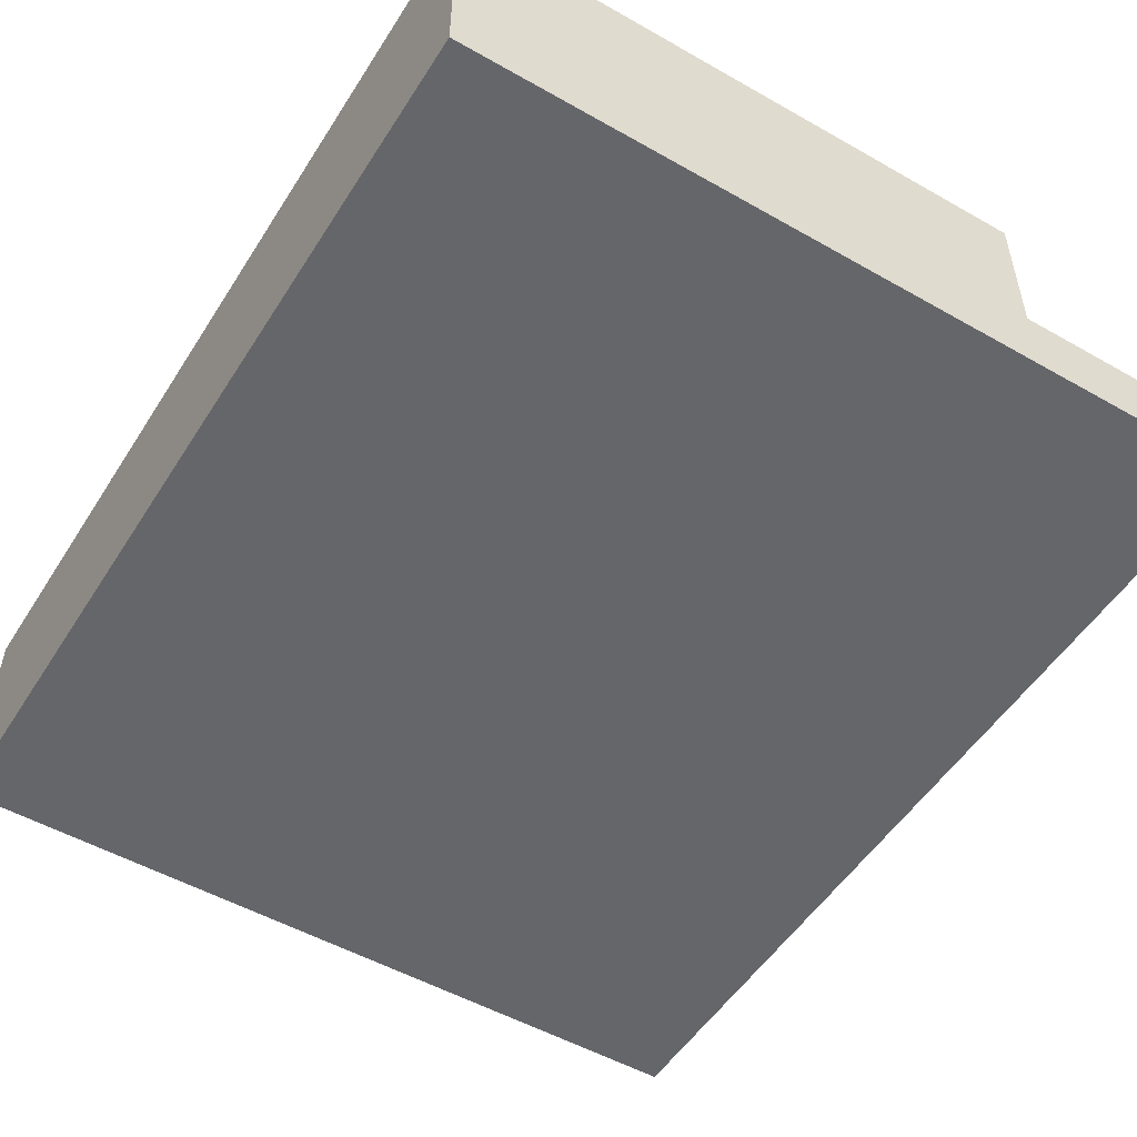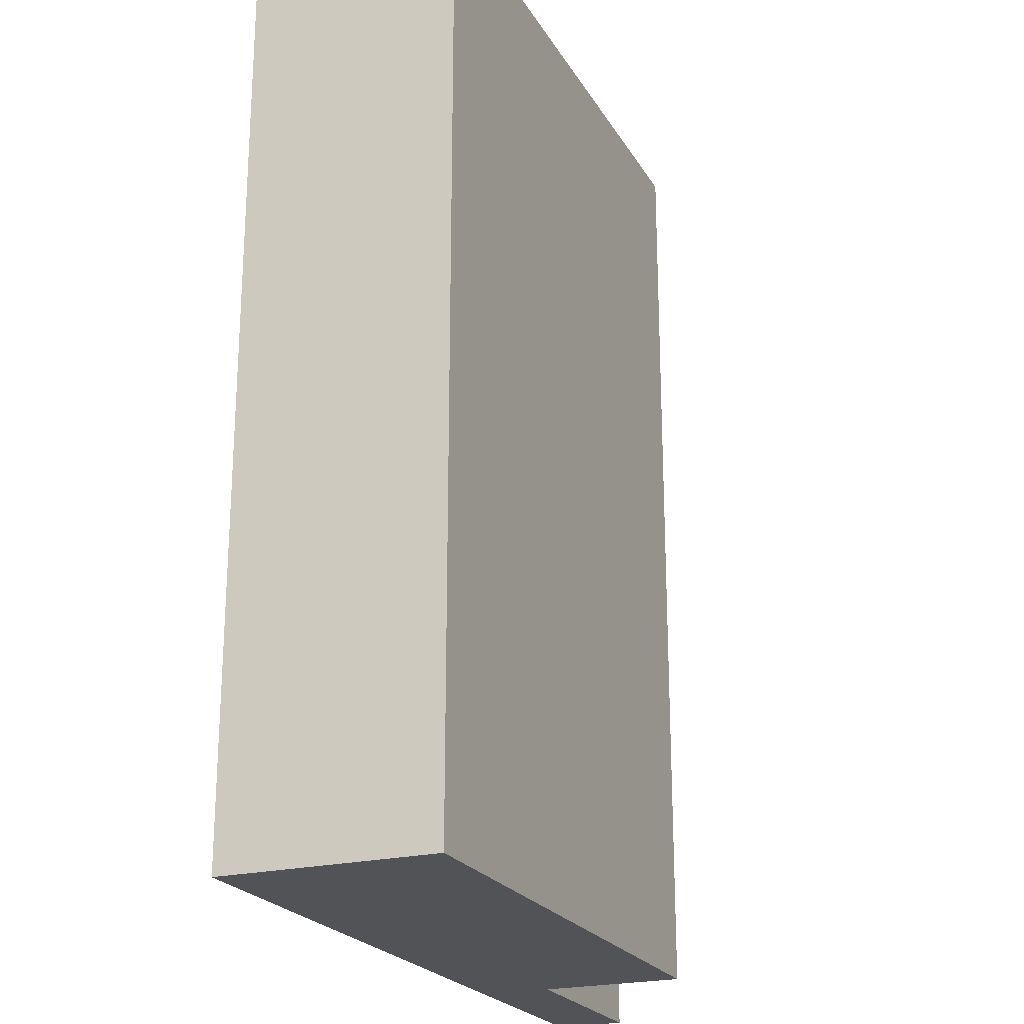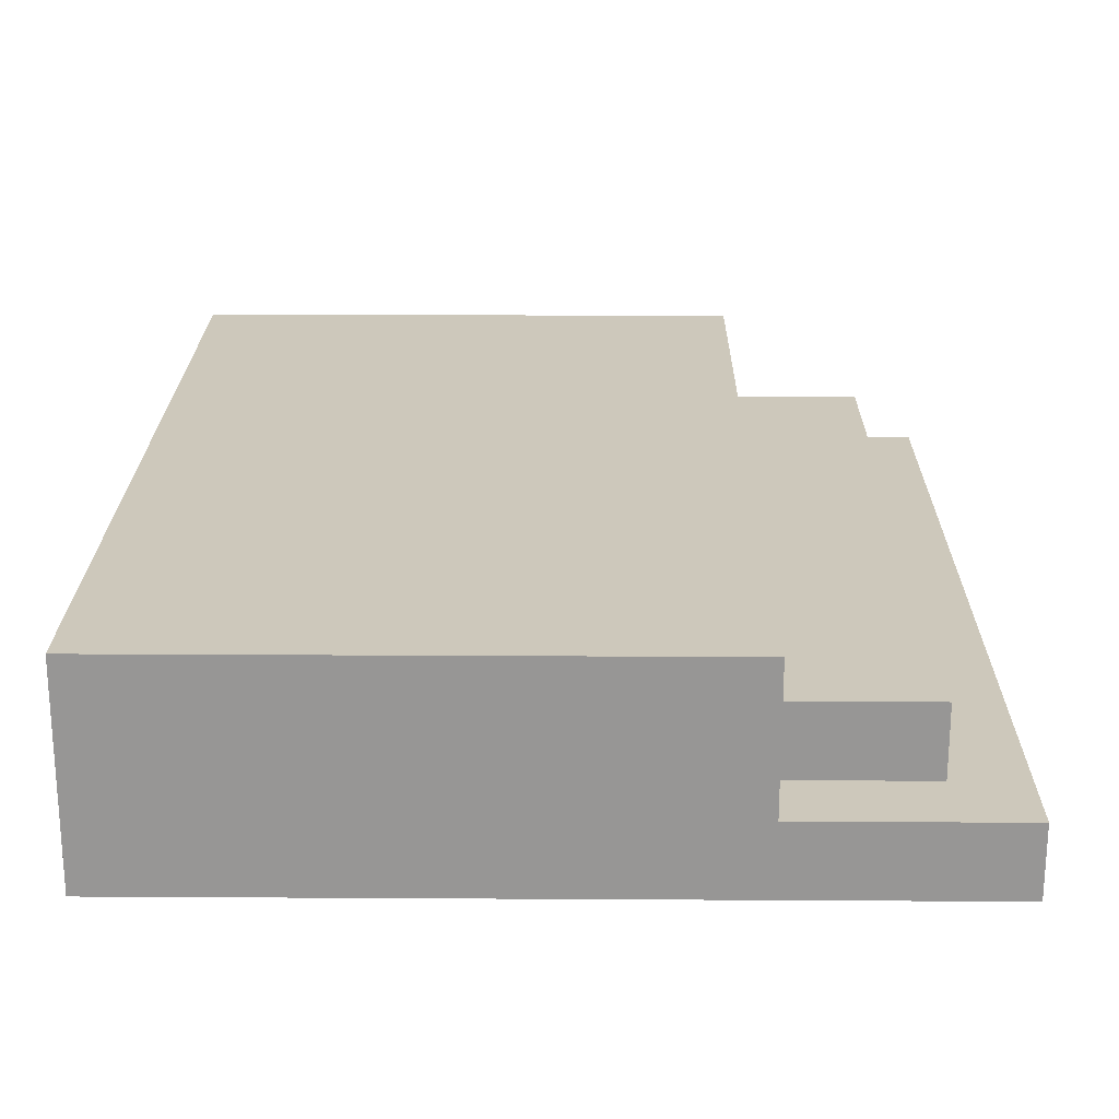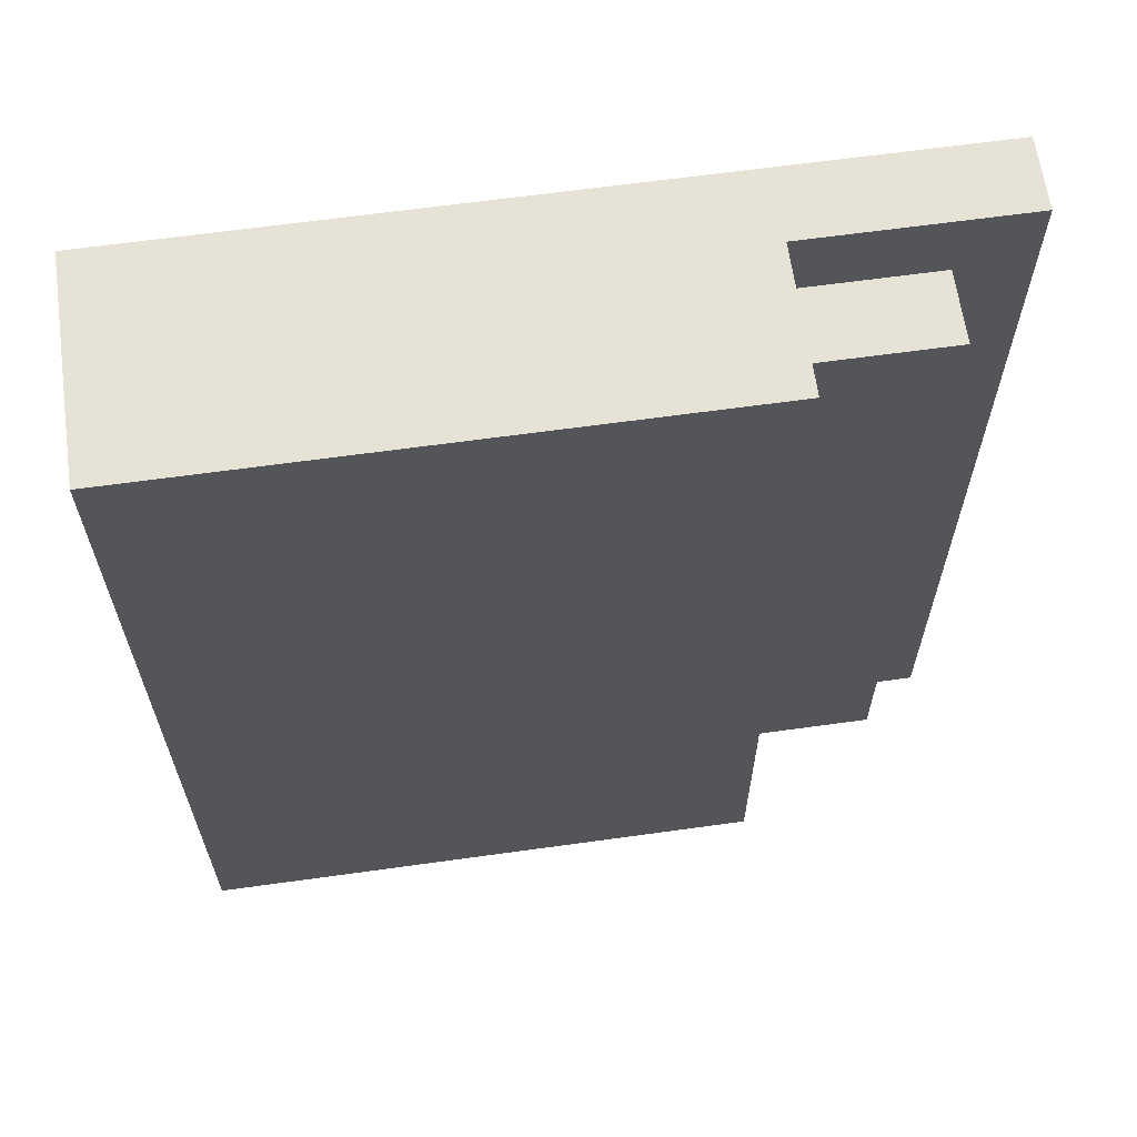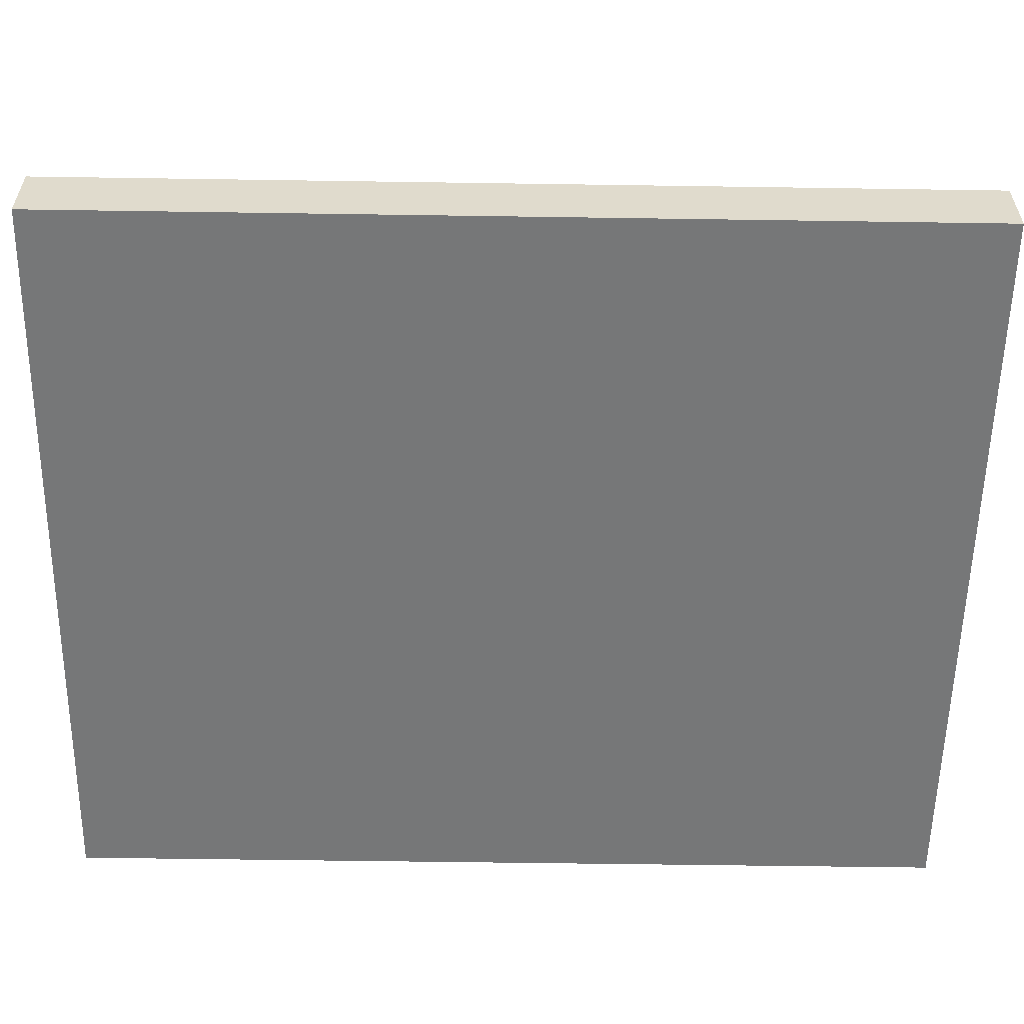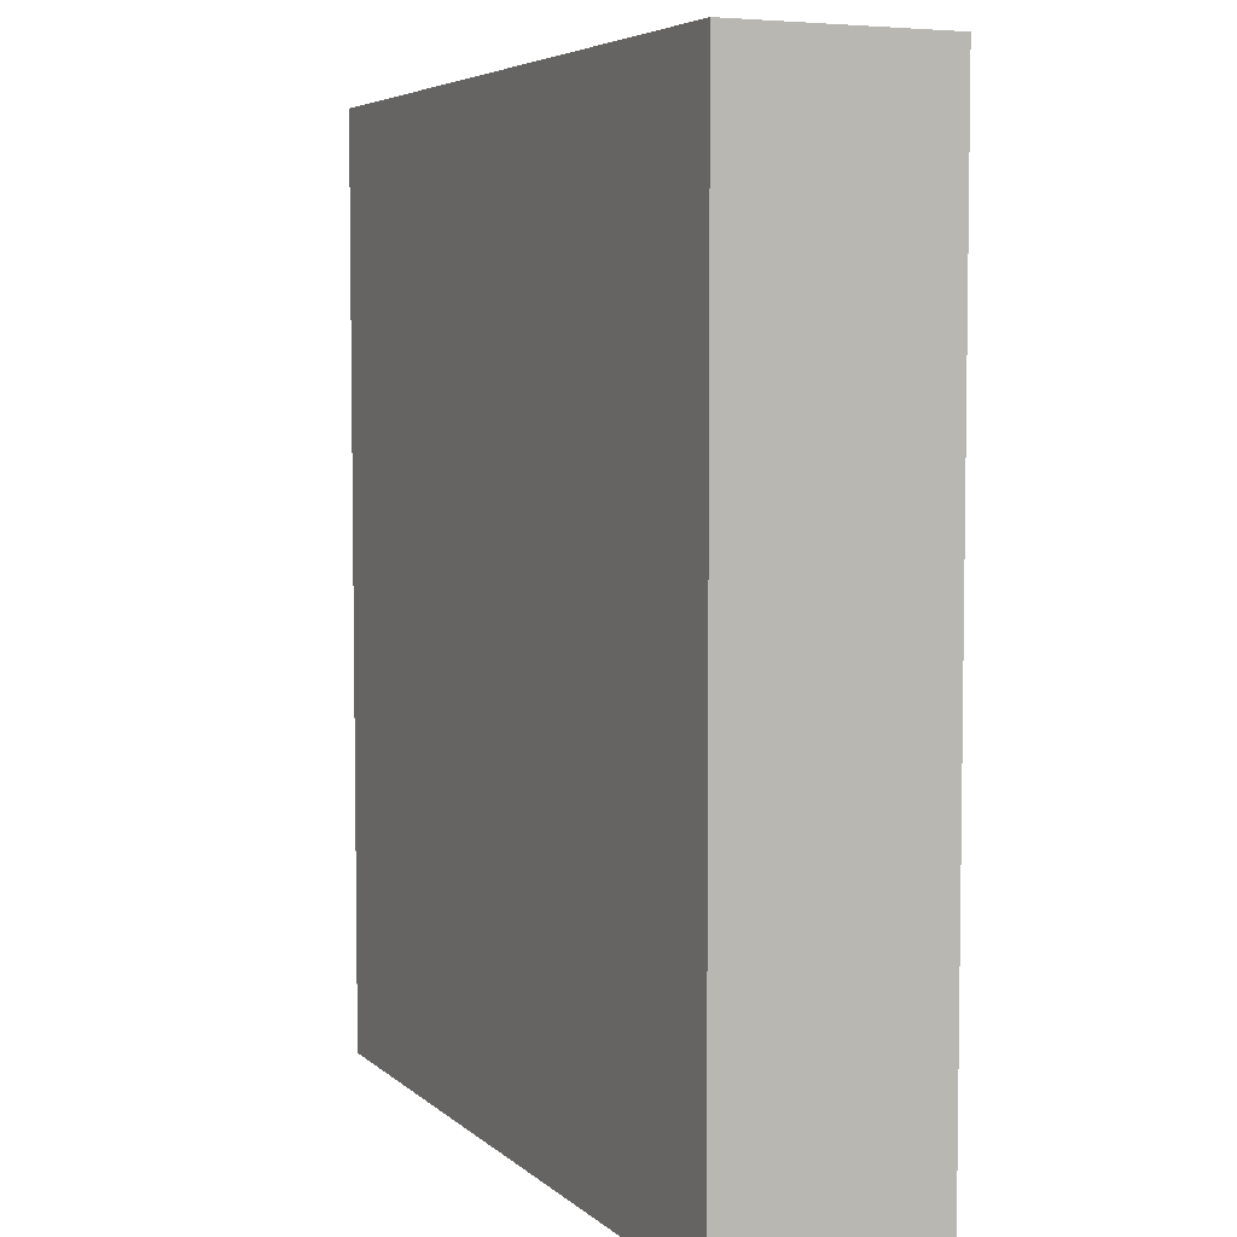
<metadata>
{"format":"obj","ext":"obj","renderer":"f3d","projection":"perspective","resolution":1024,"background":"white","views":[{"elev":-51.9,"azim":-31.6,"up":"+Z"},{"elev":-22.5,"azim":-67.0,"up":"+Y"},{"elev":22.0,"azim":0.6,"up":"+Z"},{"elev":64.0,"azim":-8.0,"up":"+Y"},{"elev":-57.0,"azim":89.1,"up":"+Z"},{"elev":5.4,"azim":-114.4,"up":"+Y"}]}
</metadata>
<code>
o
v -0.7 1.6 -1.7
v -0.7 1.6 -2
v -0.7 2.9 -1.7
v -0.7 2.9 -2
v 0.1 1.6 -1.7
v 0.1 1.6 -1.9
v 0.1 1.7 -1.8
v 0.1 1.7 -1.9
v 0.1 1.8 -1.8
v 0.1 1.9 -1.8
v 0.1 2 -1.8
v 0.1 2.1 -1.8
v 0.1 2.2 -1.8
v 0.1 2.3 -1.8
v 0.1 2.4 -1.8
v 0.1 2.5 -1.8
v 0.1 2.6 -1.8
v 0.1 2.7 -1.8
v 0.1 2.8 -1.8
v 0.1 2.8 -1.9
v 0.1 2.9 -1.7
v 0.1 2.9 -1.9
v 0.3 1.7 -1.8
v 0.3 1.7 -1.9
v 0.3 2.8 -1.8
v 0.3 2.8 -1.9
v 0.4 1.6 -1.9
v 0.4 1.6 -2
v 0.4 2.9 -1.9
v 0.4 2.9 -2
v -0.7 1.6 -1.7
v -0.7 2.9 -1.7
v 0.1 1.6 -1.7
v 0.1 2.9 -1.7
v 0.1 1.7 -1.8
v 0.1 1.8 -1.8
v 0.1 1.9 -1.8
v 0.1 2 -1.8
v 0.1 2.1 -1.8
v 0.1 2.2 -1.8
v 0.1 2.3 -1.8
v 0.1 2.4 -1.8
v 0.1 2.5 -1.8
v 0.1 2.6 -1.8
v 0.1 2.7 -1.8
v 0.1 2.8 -1.8
v 0.2 1.8 -1.8
v 0.2 1.9 -1.8
v 0.2 2 -1.8
v 0.2 2.1 -1.8
v 0.2 2.2 -1.8
v 0.2 2.3 -1.8
v 0.2 2.4 -1.8
v 0.2 2.5 -1.8
v 0.2 2.6 -1.8
v 0.2 2.7 -1.8
v 0.3 1.7 -1.8
v 0.3 2.8 -1.8
v 0.1 1.6 -1.9
v 0.1 1.7 -1.9
v 0.1 2.8 -1.9
v 0.1 2.9 -1.9
v 0.3 1.7 -1.9
v 0.3 2.8 -1.9
v 0.4 1.6 -1.9
v 0.4 2.9 -1.9
v -0.7 1.6 -2
v -0.7 2.9 -2
v 0.4 1.6 -2
v 0.4 2.9 -2
v -0.7 1.6 -1.7
v 0.1 1.6 -1.7
v 0.1 1.6 -1.9
v 0.4 1.6 -1.9
v -0.7 1.6 -2
v 0.4 1.6 -2
v 0.1 1.7 -1.8
v 0.3 1.7 -1.8
v 0.1 1.7 -1.9
v 0.3 1.7 -1.9
v 0.1 2.8 -1.8
v 0.3 2.8 -1.8
v 0.1 2.8 -1.9
v 0.3 2.8 -1.9
v -0.7 2.9 -1.7
v 0.1 2.9 -1.7
v 0.1 2.9 -1.9
v 0.4 2.9 -1.9
v -0.7 2.9 -2
v 0.4 2.9 -2
f 3 2 1
f 4 2 3
f 5 6 7
f 7 6 8
f 5 7 9
f 5 9 10
f 5 10 11
f 5 11 12
f 5 12 13
f 5 13 14
f 5 14 15
f 5 15 16
f 5 16 17
f 5 17 18
f 5 18 19
f 5 19 21
f 19 20 21
f 21 20 22
f 23 24 25
f 25 24 26
f 27 28 29
f 29 28 30
f 33 32 31
f 34 32 33
f 47 36 35
f 47 37 36
f 48 38 37
f 48 37 47
f 49 39 38
f 49 38 48
f 50 40 39
f 50 39 49
f 51 41 40
f 51 40 50
f 52 42 41
f 52 41 51
f 53 43 42
f 53 42 52
f 54 44 43
f 54 43 53
f 55 45 44
f 55 44 54
f 56 46 45
f 56 45 55
f 57 55 54
f 57 54 53
f 57 56 55
f 57 53 52
f 57 52 51
f 57 51 50
f 57 50 49
f 57 49 48
f 57 48 47
f 57 47 35
f 58 46 56
f 58 56 57
f 63 60 59
f 64 62 61
f 65 63 59
f 65 64 63
f 66 62 64
f 66 64 65
f 67 68 69
f 69 68 70
f 73 72 71
f 75 73 71
f 75 74 73
f 76 74 75
f 79 78 77
f 80 78 79
f 81 82 83
f 83 82 84
f 85 86 87
f 85 87 89
f 87 88 89
f 89 88 90

</code>
